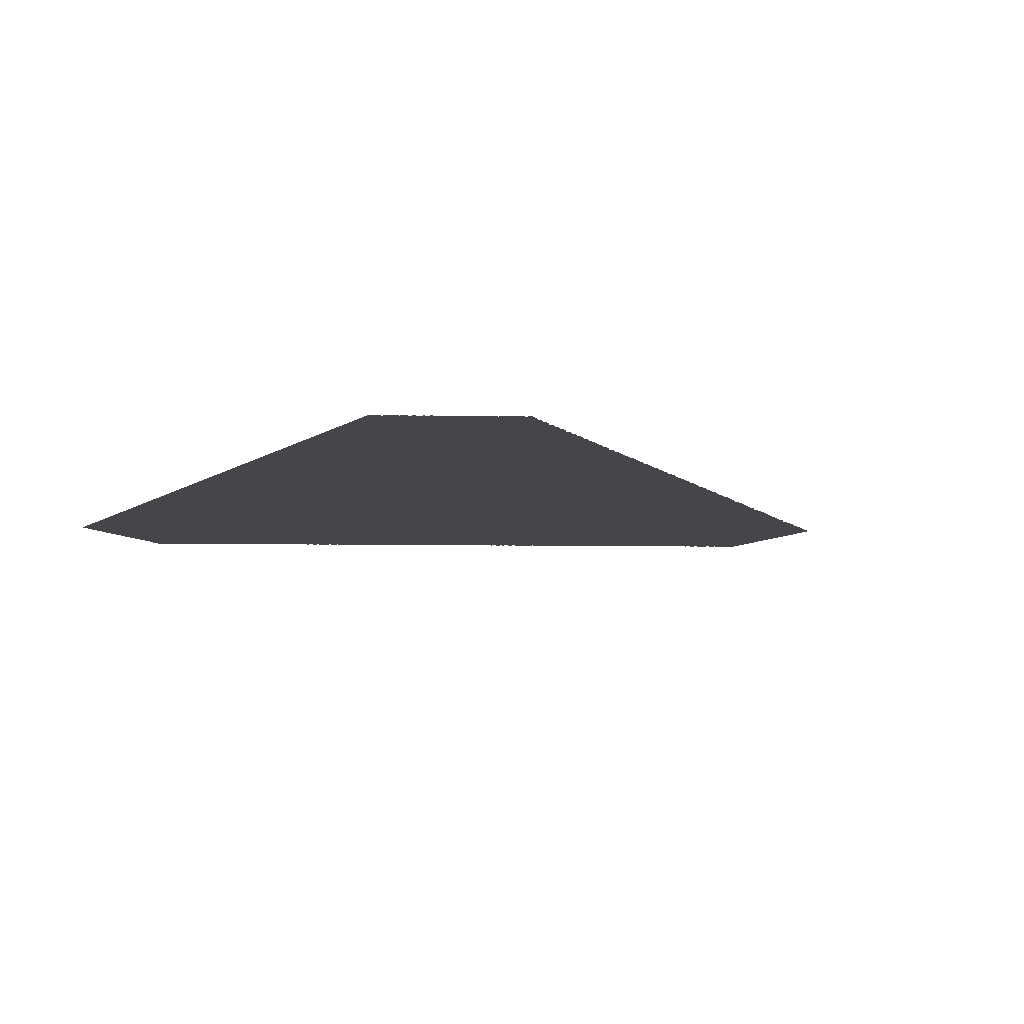
<metadata>
{"format":"obj","ext":"obj","renderer":"f3d","projection":"perspective","resolution":1024,"background":"white","views":[{"elev":-9.7,"azim":58.0,"up":"+Z"}]}
</metadata>
<code>
o myCurve.001
v 69.13 14.59 0
v 69.12 14.61 0
v 69.15 14.56 0
v 69.15 14.57 0
v 69.14 14.59 0
v 69.17 14.53 0
v 69.16 14.55 0
v 69.55 14.8 0
v 68.93 14.94 0
v 68.95 14.91 0
v 68.94 14.93 0
v 68.97 14.87 0
v 68.96 14.89 0
v 68.96 14.91 0
v 68.99 14.84 0
v 68.99 14.85 0
v 68.98 14.87 0
v 69.01 14.81 0
v 69 14.83 0
v 69.03 14.77 0
v 69.02 14.79 0
v 69.02 14.81 0
v 69.05 14.73 0
v 69.04 14.75 0
v 69.04 14.77 0
v 69.07 14.7 0
v 69.07 14.71 0
v 69.06 14.73 0
v 69.09 14.67 0
v 69.08 14.69 0
v 69.11 14.63 0
v 69.1 14.65 0
v 69.1 14.67 0
v 69.12 14.63 0
v 68.91 14.97 0
v 68.91 14.98 0
v 68.93 14.95 0
v 68.92 14.97 0
v 68.92 14.99 0
v 68.92 15.01 0
v 68.93 15.02 0
v 68.95 15.04 0
v 68.94 15.03 0
v 68.95 15.06 0
v 68.96 15.07 0
v 68.97 15.08 0
v 68.98 15.09 0
v 68.98 15.11 0
v 68.99 15.12 0
v 69 15.13 0
v 69 15.15 0
v 69.01 15.16 0
v 69.02 15.17 0
v 69.03 15.18 0
v 69.04 15.19 0
v 69.05 15.22 0
v 69.04 15.21 0
v 69.06 15.23 0
v 69.06 15.25 0
v 69.07 15.26 0
v 69.08 15.27 0
v 69.09 15.28 0
v 69.09 15.3 0
v 69.1 15.31 0
v 69.11 15.32 0
v 69.12 15.33 0
v 69.12 15.35 0
v 69.13 15.36 0
v 69.14 15.37 0
v 69.14 15.39 0
v 69.15 15.4 0
v 69.16 15.41 0
v 69.17 15.42 0
v 69.17 15.44 0
v 69.19 14.49 0
v 69.18 14.51 0
v 69.18 14.53 0
v 69.21 14.45 0
v 69.2 14.47 0
v 69.2 14.49 0
v 69.23 14.43 0
v 69.22 14.45 0
v 69.25 14.39 0
v 69.24 14.41 0
v 69.24 14.43 0
v 69.26 14.39 0
v 69.45 14.39 0
v 69.5 14.39 0
v 69.18 15.45 0
v 69.19 15.46 0
v 69.2 15.47 0
v 69.2 15.49 0
v 69.21 15.5 0
v 69.22 15.51 0
v 69.22 15.53 0
v 69.23 15.54 0
v 69.25 15.56 0
v 69.24 15.55 0
v 69.25 15.58 0
v 69.66 15.65 0
v 69.26 15.59 0
v 69.27 15.6 0
v 69.28 15.61 0
v 69.29 15.64 0
v 69.28 15.63 0
v 69.3 15.65 0
v 69.3 15.67 0
v 69.31 15.68 0
v 69.32 15.69 0
v 69.33 15.7 0
v 69.34 15.71 0
v 69.34 15.73 0
v 69.35 15.74 0
v 69.36 15.75 0
v 69.36 15.77 0
v 69.37 15.78 0
v 69.38 15.79 0
v 69.39 15.82 0
v 69.39 15.8 0
v 69.4 15.83 0
v 69.41 15.84 0
v 69.42 15.85 0
v 69.42 15.87 0
v 69.43 15.88 0
v 69.44 15.89 0
v 69.45 15.92 0
v 69.44 15.91 0
v 69.46 15.93 0
v 69.47 15.94 0
v 69.47 15.96 0
v 69.48 15.97 0
v 69.49 15.98 0
v 69.55 14.39 0
v 69.61 14.39 0
v 69.7 14.39 0
v 69.79 14.39 0
v 69.5 15.99 0
v 69.5 16.01 0
v 69.51 16.02 0
v 69.52 16.03 0
v 69.52 16.05 0
v 69.53 16.06 0
v 69.54 16.07 0
v 69.55 16.08 0
v 69.56 16.11 0
v 69.57 16.12 0
v 69.56 16.09 0
v 69.58 16.13 0
v 69.58 16.15 0
v 69.59 16.16 0
v 69.6 16.17 0
v 69.61 16.19 0
v 69.61 16.2 0
v 69.75 16.21 0
v 69.62 16.21 0
v 69.63 16.22 0
v 69.64 16.23 0
v 69.64 16.25 0
v 69.65 16.26 0
v 69.66 16.27 0
v 69.66 16.29 0
v 69.67 16.3 0
v 69.68 16.31 0
v 69.69 16.32 0
v 69.69 16.34 0
v 69.71 16.36 0
v 69.7 16.35 0
v 69.72 16.37 0
v 69.72 16.39 0
v 69.73 16.4 0
v 69.74 16.41 0
v 69.74 16.43 0
v 69.75 16.44 0
v 69.76 16.45 0
v 69.77 16.46 0
v 69.77 16.48 0
v 69.78 16.49 0
v 69.79 16.5 0
v 69.8 16.51 0
v 69.8 16.53 0
v 69.81 16.54 0
v 69.87 14.39 0
v 69.94 14.39 0
v 70.05 14.39 0
v 70.09 14.39 0
v 70.18 14.39 0
v 70.03 16.36 0
v 69.82 16.55 0
v 69.82 16.57 0
v 69.83 16.58 0
v 69.84 16.59 0
v 69.85 16.6 0
v 69.86 16.61 0
v 69.86 16.63 0
v 69.87 16.64 0
v 69.88 16.65 0
v 69.88 16.67 0
v 69.89 16.68 0
v 69.91 16.7 0
v 69.91 16.72 0
v 69.9 16.69 0
v 69.93 16.74 0
v 69.92 16.73 0
v 69.94 16.75 0
v 69.94 16.77 0
v 69.95 16.78 0
v 69.96 16.79 0
v 69.96 16.81 0
v 69.97 16.82 0
v 69.98 16.83 0
v 69.99 16.84 0
v 70.14 16.9 0
v 70 16.87 0
v 70.01 16.88 0
v 70.02 16.89 0
v 70.02 16.91 0
v 70.03 16.92 0
v 70.04 16.93 0
v 70.04 16.95 0
v 70.05 16.96 0
v 70.06 16.97 0
v 70.07 16.98 0
v 70.07 17 0
v 70.09 17.02 0
v 70.08 17.01 0
v 70.1 17.03 0
v 70.1 17.05 0
v 70.11 17.06 0
v 70.12 17.07 0
v 70.13 17.1 0
v 70.27 14.39 0
v 70.35 14.39 0
v 70.42 14.39 0
v 70.35 15.62 0
v 70.12 17.09 0
v 70.14 17.11 0
v 70.15 17.12 0
v 70.16 17.13 0
v 70.16 17.15 0
v 70.17 17.16 0
v 70.18 17.17 0
v 70.31 17.19 0
v 70.18 17.19 0
v 70.19 17.2 0
v 70.2 17.21 0
v 70.21 17.22 0
v 70.21 17.24 0
v 70.22 17.25 0
v 70.23 17.26 0
v 70.24 17.27 0
v 70.24 17.29 0
v 70.25 17.3 0
v 70.26 17.31 0
v 70.26 17.33 0
v 70.27 17.34 0
v 70.28 17.35 0
v 70.29 17.36 0
v 70.29 17.38 0
v 70.3 17.39 0
v 70.31 17.4 0
v 70.32 17.43 0
v 70.32 17.41 0
v 70.33 17.44 0
v 70.34 17.45 0
v 70.34 17.47 0
v 70.35 17.48 0
v 70.36 17.49 0
v 70.37 17.5 0
v 70.37 17.52 0
v 70.38 17.53 0
v 70.39 17.54 0
v 70.4 17.55 0
v 70.4 17.57 0
v 70.41 17.58 0
v 70.42 17.59 0
v 70.43 17.62 0
v 70.43 17.61 0
v 70.44 17.63 0
v 70.45 17.64 0
v 70.48 14.39 0
v 70.56 14.39 0
v 70.64 14.39 0
v 70.71 14.39 0
v 70.79 14.39 0
v 70.73 15.65 0
v 70.95 17.47 0
v 70.46 17.65 0
v 70.46 17.67 0
v 70.47 17.68 0
v 70.48 17.69 0
v 70.48 17.71 0
v 70.49 17.72 0
v 70.5 17.73 0
v 70.51 17.74 0
v 70.51 17.76 0
v 70.52 17.77 0
v 70.53 17.78 0
v 70.54 17.79 0
v 70.54 17.81 0
v 70.55 17.82 0
v 70.56 17.83 0
v 70.56 17.85 0
v 70.57 17.86 0
v 70.58 17.87 0
v 70.59 17.9 0
v 70.59 17.88 0
v 70.6 17.91 0
v 70.61 17.92 0
v 70.62 17.93 0
v 70.85 14.39 0
v 70.96 14.48 0
v 70.93 14.39 0
v 70.99 14.39 0
v 71.06 14.39 0
v 71.85 14.75 0
v 70.95 15.25 0
v 70.96 16.75 0
v 71.16 14.39 0
v 71.22 14.39 0
v 71.29 14.39 0
v 71.36 14.39 0
v 71.44 14.39 0
v 71.14 15.62 0
v 71.81 16.56 0
v 71.47 17.49 0
v 71.36 17.81 0
v 71.4 17.73 0
v 71.38 17.77 0
v 71.38 17.79 0
v 71.37 17.8 0
v 71.4 17.75 0
v 71.39 17.76 0
v 71.28 17.93 0
v 71.3 17.91 0
v 71.32 17.87 0
v 71.3 17.92 0
v 71.32 17.89 0
v 71.31 17.9 0
v 71.34 17.85 0
v 71.33 17.86 0
v 71.35 17.82 0
v 71.35 17.84 0
v 71.54 14.39 0
v 71.62 14.39 0
v 71.69 14.39 0
v 71.61 17.21 0
v 71.76 17.13 0
v 71.54 17.51 0
v 71.6 17.39 0
v 71.54 17.49 0
v 71.56 17.47 0
v 71.55 17.48 0
v 71.58 17.43 0
v 71.57 17.44 0
v 71.57 17.46 0
v 71.6 17.41 0
v 71.59 17.42 0
v 71.64 17.33 0
v 71.62 17.35 0
v 71.62 17.37 0
v 71.61 17.38 0
v 71.63 17.34 0
v 71.66 17.29 0
v 71.65 17.3 0
v 71.68 17.25 0
v 71.68 17.27 0
v 71.67 17.28 0
v 71.7 17.21 0
v 71.7 17.23 0
v 71.69 17.24 0
v 71.72 17.19 0
v 71.71 17.2 0
v 71.44 17.68 0
v 71.42 17.71 0
v 71.41 17.72 0
v 71.46 17.65 0
v 71.44 17.67 0
v 71.43 17.7 0
v 71.48 17.59 0
v 71.46 17.63 0
v 71.45 17.66 0
v 71.48 17.61 0
v 71.47 17.62 0
v 71.5 17.57 0
v 71.49 17.58 0
v 71.52 17.53 0
v 71.52 17.55 0
v 71.51 17.56 0
v 71.53 17.52 0
v 71.77 14.39 0
v 71.84 14.39 0
v 71.96 14.39 0
v 72.07 14.39 0
v 71.86 15.64 0
v 72.1 16.53 0
v 71.92 16.83 0
v 71.96 16.77 0
v 71.96 16.78 0
v 71.94 16.81 0
v 71.92 16.85 0
v 71.93 16.82 0
v 71.95 16.8 0
v 72 16.69 0
v 71.98 16.73 0
v 71.98 16.75 0
v 71.97 16.76 0
v 72 16.71 0
v 71.99 16.72 0
v 72.02 16.67 0
v 72.01 16.68 0
v 72.06 16.61 0
v 72.04 16.63 0
v 72.04 16.65 0
v 72.03 16.66 0
v 71.75 17.14 0
v 71.74 17.15 0
v 71.74 17.16 0
v 71.76 17.11 0
v 71.78 17.07 0
v 71.78 17.09 0
v 71.77 17.1 0
v 71.8 17.05 0
v 71.79 17.06 0
v 71.83 17 0
v 71.82 17.01 0
v 71.82 17.03 0
v 71.81 17.04 0
v 71.87 16.92 0
v 71.84 16.97 0
v 71.84 16.99 0
v 71.86 16.95 0
v 71.85 16.96 0
v 71.9 16.87 0
v 71.88 16.91 0
v 71.87 16.94 0
v 71.9 16.89 0
v 71.89 16.9 0
v 71.91 16.86 0
v 71.73 17.18 0
v 72.11 14.39 0
v 72.16 14.39 0
v 72.23 14.39 0
v 72.31 14.39 0
v 72.38 14.39 0
v 72.74 15.05 0
v 72.47 15.56 0
v 72.23 16.06 0
v 72.44 15.93 0
v 72.28 16.21 0
v 72.3 16.17 0
v 72.3 16.19 0
v 72.29 16.2 0
v 72.34 16.13 0
v 72.32 16.15 0
v 72.31 16.16 0
v 72.36 16.07 0
v 72.35 16.1 0
v 72.34 16.11 0
v 72.33 16.14 0
v 72.36 16.09 0
v 72.12 16.51 0
v 72.14 16.45 0
v 72.13 16.48 0
v 72.12 16.49 0
v 72.11 16.52 0
v 72.14 16.47 0
v 72.18 16.39 0
v 72.16 16.43 0
v 72.15 16.44 0
v 72.22 16.33 0
v 72.17 16.4 0
v 72.2 16.35 0
v 72.2 16.37 0
v 72.19 16.38 0
v 72.22 16.31 0
v 72.21 16.34 0
v 72.26 16.26 0
v 72.24 16.29 0
v 72.23 16.3 0
v 72.26 16.25 0
v 72.25 16.28 0
v 72.28 16.23 0
v 72.27 16.24 0
v 72.06 16.59 0
v 72.05 16.62 0
v 72.08 16.55 0
v 72.08 16.57 0
v 72.07 16.58 0
v 72.09 16.54 0
v 72.45 14.39 0
v 72.64 14.39 0
v 72.66 14.41 0
v 72.66 14.39 0
v 72.68 14.43 0
v 72.67 14.41 0
v 72.68 14.45 0
v 72.7 14.47 0
v 72.7 15.49 0
v 72.66 15.55 0
v 72.66 15.57 0
v 72.69 15.5 0
v 72.68 15.53 0
v 72.67 15.54 0
v 72.46 15.91 0
v 72.48 15.87 0
v 72.47 15.88 0
v 72.54 15.77 0
v 72.52 15.79 0
v 72.5 15.83 0
v 72.5 15.85 0
v 72.49 15.86 0
v 72.52 15.81 0
v 72.51 15.82 0
v 72.53 15.78 0
v 72.58 15.69 0
v 72.56 15.73 0
v 72.56 15.74 0
v 72.55 15.76 0
v 72.6 15.65 0
v 72.59 15.68 0
v 72.58 15.71 0
v 72.57 15.72 0
v 72.6 15.67 0
v 72.62 15.63 0
v 72.61 15.64 0
v 72.64 15.59 0
v 72.64 15.61 0
v 72.63 15.62 0
v 72.65 15.58 0
v 72.39 16.04 0
v 72.38 16.05 0
v 72.37 16.06 0
v 72.4 16.01 0
v 72.39 16.02 0
v 72.42 15.97 0
v 72.42 15.99 0
v 72.41 16 0
v 72.44 15.95 0
v 72.43 15.96 0
v 72.45 15.92 0
v 72.47 15.9 0
v 72.69 14.45 0
v 72.71 14.48 0
v 72.71 14.49 0
v 72.72 14.51 0
v 72.73 14.51 0
v 72.74 14.53 0
v 72.74 14.55 0
v 72.75 14.55 0
v 72.76 14.57 0
v 72.76 14.59 0
v 72.78 14.61 0
v 72.77 14.59 0
v 72.79 14.62 0
v 72.82 14.69 0
v 72.79 14.63 0
v 72.8 14.65 0
v 72.84 14.73 0
v 72.81 14.65 0
v 72.82 14.67 0
v 72.84 14.71 0
v 72.88 14.79 0
v 72.83 14.69 0
v 72.85 14.73 0
v 72.86 14.75 0
v 72.87 14.76 0
v 72.88 14.77 0
v 72.9 14.81 0
v 72.96 14.93 0
v 72.89 14.79 0
v 72.9 14.83 0
v 72.92 14.85 0
v 72.92 14.87 0
v 72.91 14.83 0
v 72.94 14.89 0
v 72.93 14.87 0
v 72.95 14.9 0
v 72.96 14.91 0
v 72.97 14.93 0
v 72.82 15.27 0
v 72.88 15.17 0
v 72.86 15.21 0
v 72.84 15.25 0
v 72.86 15.22 0
v 72.92 15.11 0
v 72.89 15.16 0
v 72.88 15.19 0
v 72.87 15.2 0
v 72.9 15.13 0
v 72.9 15.15 0
v 72.91 15.12 0
v 72.95 15.06 0
v 72.94 15.07 0
v 72.94 15.09 0
v 72.93 15.1 0
v 72.96 15.03 0
v 72.96 15.05 0
v 72.98 14.95 0
v 72.98 14.97 0
v 72.98 15.01 0
v 72.97 15.02 0
v 72.99 14.97 0
v 73 14.98 0
v 73 14.98 0
v 73 14.98 0
v 73 14.98 0
v 72.99 14.99 0
v 72.72 15.45 0
v 72.76 15.39 0
v 72.74 15.41 0
v 72.72 15.47 0
v 72.71 15.48 0
v 72.74 15.43 0
v 72.73 15.44 0
v 72.82 15.29 0
v 72.75 15.4 0
v 72.8 15.31 0
v 72.79 15.34 0
v 72.78 15.35 0
v 72.77 15.36 0
v 72.77 15.38 0
v 72.8 15.33 0
v 72.81 15.3 0
v 72.83 15.26 0
v 69.99 16.86 0
v 71.65 17.32 0
v 72.17 16.42 0
v 72.85 15.24 0
v 72.99 15 0
v 72.69 15.52 0
f 8 3 4
f 17 12 13
f 8 18 19
f 8 19 16
f 8 21 22
f 14 8 17
f 8 23 24
f 8 24 25
f 8 25 21
f 30 26 27
f 8 27 28
f 31 32 33
f 8 33 30
f 39 35 36
f 14 37 38
f 14 38 39
f 40 14 39
f 14 11 37
f 43 14 40
f 45 43 44
f 46 47 45
f 48 50 47
f 49 50 48
f 47 14 43
f 52 50 51
f 8 47 50
f 53 8 50
f 54 8 53
f 56 58 57
f 8 14 47
f 8 57 58
f 8 58 59
f 61 8 59
f 66 61 62
f 64 66 62
f 65 66 64
f 67 8 66
f 69 8 68
f 70 72 69
f 8 6 7
f 80 76 77
f 8 81 82
f 80 82 78
f 86 83 84
f 8 84 85
f 8 5 34
f 8 34 31
f 89 72 73
f 90 91 89
f 100 91 92
f 94 100 92
f 95 100 94
f 100 72 91
f 98 100 95
f 100 98 99
f 100 8 72
f 101 100 99
f 102 100 101
f 104 106 105
f 100 105 106
f 100 106 108
f 109 100 108
f 111 100 109
f 112 114 111
f 113 114 112
f 115 100 114
f 117 100 115
f 120 100 119
f 122 100 120
f 123 100 122
f 124 100 123
f 125 126 100
f 127 126 125
f 128 100 126
f 129 100 128
f 130 100 129
f 132 100 131
f 137 140 100
f 139 137 138
f 141 143 140
f 142 143 141
f 187 100 140
f 147 140 143
f 146 148 145
f 149 150 148
f 154 147 148
f 154 148 150
f 151 154 150
f 153 154 152
f 157 154 156
f 158 154 157
f 160 154 158
f 161 154 160
f 162 154 161
f 164 154 163
f 167 154 164
f 187 154 167
f 187 167 168
f 187 168 170
f 171 187 170
f 173 187 172
f 175 177 174
f 176 177 175
f 187 8 100
f 179 187 177
f 187 179 180
f 188 187 180
f 189 187 188
f 190 191 189
f 192 187 191
f 194 187 193
f 196 187 195
f 201 196 198
f 203 201 199
f 204 187 203
f 207 204 205
f 209 212 208
f 212 204 207
f 212 210 211
f 212 187 204
f 213 212 211
f 214 212 213
f 215 218 212
f 216 218 215
f 217 218 216
f 212 218 219
f 221 212 219
f 222 212 221
f 225 212 222
f 224 226 225
f 212 225 226
f 228 226 227
f 229 212 226
f 230 236 235
f 237 238 236
f 242 235 238
f 239 242 238
f 240 242 239
f 242 241 243
f 245 242 243
f 247 242 246
f 250 242 248
f 251 242 250
f 252 242 251
f 254 242 253
f 258 242 257
f 242 255 256
f 260 242 259
f 264 262 263
f 266 267 265
f 286 242 262
f 286 262 264
f 286 264 267
f 270 267 269
f 271 272 270
f 286 267 272
f 273 286 272
f 274 286 273
f 285 8 234
f 279 287 278
f 286 277 287
f 289 287 288
f 293 286 287
f 290 293 287
f 292 293 291
f 295 286 294
f 297 286 296
f 301 286 299
f 286 301 302
f 304 286 302
f 308 309 307
f 286 306 309
f 311 310 8
f 315 314 311
f 311 8 315
f 315 8 316
f 324 285 187
f 323 316 285
f 324 187 317
f 324 317 286
f 324 323 285
f 325 324 286
f 329 286 326
f 332 327 328
f 333 286 309
f 337 335 334
f 340 286 335
f 342 286 339
f 324 315 323
f 394 315 324
f 349 346 325
f 350 325 348
f 352 325 350
f 353 349 325
f 355 325 351
f 356 349 353
f 360 346 349
f 362 358 359
f 364 346 358
f 367 346 363
f 370 346 365
f 372 346 368
f 374 286 327
f 378 373 374
f 379 325 286
f 381 376 377
f 382 379 286
f 383 286 380
f 385 325 379
f 386 348 325
f 387 325 384
f 389 348 386
f 397 324 396
f 401 399 396
f 402 398 399
f 405 324 397
f 407 403 324
f 408 324 404
f 410 324 403
f 414 324 409
f 416 347 346
f 420 324 418
f 423 324 419
f 426 324 422
f 430 324 424
f 431 428 324
f 432 324 429
f 433 396 324
f 434 324 428
f 437 433 434
f 438 396 433
f 439 346 371
f 446 394 324
f 446 315 394
f 447 446 324
f 448 446 447
f 452 447 449
f 454 447 450
f 458 447 453
f 459 453 454
f 460 456 457
f 461 324 395
f 464 324 461
f 465 461 395
f 467 324 462
f 627 467 468
f 473 447 467
f 475 447 470
f 476 470 472
f 478 447 475
f 480 447 477
f 481 477 478
f 482 449 447
f 483 447 480
f 485 411 412
f 488 324 484
f 489 395 486
f 492 491 315
f 492 493 491
f 494 495 492
f 502 498 446
f 503 446 499
f 504 446 448
f 509 446 505
f 512 508 446
f 513 446 509
f 517 446 507
f 520 446 515
f 522 515 516
f 523 519 520
f 524 446 519
f 528 446 524
f 529 446 526
f 532 447 456
f 534 447 530
f 536 447 533
f 539 448 535
f 497 542 496
f 315 544 543
f 315 546 545
f 315 550 549
f 552 553 551
f 562 315 445
f 315 556 552
f 558 555 315
f 555 559 557
f 561 563 555
f 562 565 558
f 562 566 565
f 568 570 562
f 445 571 568
f 572 574 571
f 575 576 573
f 569 578 577
f 583 445 580
f 582 581 445
f 584 582 583
f 586 445 581
f 587 581 582
f 589 585 445
f 590 445 586
f 591 585 589
f 594 445 585
f 597 445 592
f 445 598 579
f 601 445 596
f 603 599 445
f 604 605 603
f 629 445 600
f 608 446 498
f 630 501 502
f 611 608 498
f 613 610 608
f 616 609 610
f 617 615 445
f 620 445 609
f 622 617 618
f 580 445 615
f 623 615 617
f 607 606 445
f 606 604 603
f 2 5 1
f 8 7 3
f 5 8 4
f 11 14 10
f 14 17 13
f 16 19 15
f 8 22 18
f 17 8 16
f 21 25 20
f 8 28 23
f 8 30 27
f 30 33 29
f 8 31 33
f 34 5 2
f 39 38 35
f 37 11 9
f 41 43 40
f 42 44 43
f 45 47 43
f 52 53 50
f 54 55 8
f 55 57 8
f 60 61 59
f 63 64 62
f 66 8 61
f 67 68 8
f 69 72 8
f 71 72 70
f 8 77 6
f 80 75 76
f 8 80 77
f 80 78 79
f 8 85 81
f 80 8 82
f 8 86 84
f 8 87 86
f 8 88 87
f 74 89 73
f 89 91 72
f 93 94 92
f 96 98 95
f 97 99 98
f 102 103 100
f 103 105 100
f 107 108 106
f 110 111 109
f 111 114 100
f 116 117 115
f 117 119 100
f 118 120 119
f 121 122 120
f 124 125 100
f 130 131 100
f 8 133 88
f 8 134 133
f 8 135 134
f 8 136 135
f 132 137 100
f 139 140 137
f 144 147 143
f 145 148 147
f 147 187 140
f 152 154 151
f 153 155 154
f 155 156 154
f 154 187 147
f 159 160 158
f 162 163 154
f 165 167 164
f 166 168 167
f 169 170 168
f 172 187 171
f 173 174 187
f 174 177 187
f 178 179 177
f 8 182 136
f 8 183 182
f 8 184 183
f 8 185 184
f 8 186 185
f 187 234 8
f 181 188 180
f 189 191 187
f 192 193 187
f 194 195 187
f 197 198 196
f 201 187 196
f 200 203 199
f 202 204 203
f 203 187 201
f 206 207 205
f 208 212 207
f 209 210 212
f 625 213 211
f 214 215 212
f 220 221 219
f 223 225 222
f 228 229 226
f 8 231 186
f 8 232 231
f 8 233 232
f 229 235 212
f 236 238 235
f 240 241 242
f 242 212 235
f 242 187 212
f 244 245 243
f 246 242 245
f 247 248 242
f 249 250 248
f 252 253 242
f 254 255 242
f 257 242 256
f 258 259 242
f 260 262 242
f 261 263 262
f 265 267 264
f 268 269 267
f 270 272 267
f 274 275 286
f 275 277 286
f 276 278 277
f 8 280 233
f 8 281 280
f 8 282 281
f 8 283 282
f 8 284 283
f 285 316 8
f 187 285 234
f 286 187 242
f 278 287 277
f 289 290 287
f 291 293 290
f 294 286 293
f 295 296 286
f 297 298 286
f 298 299 286
f 300 301 299
f 303 304 302
f 304 306 286
f 305 307 306
f 307 309 306
f 8 310 284
f 311 312 310
f 311 313 312
f 311 314 313
f 286 317 187
f 315 318 314
f 315 319 318
f 315 320 319
f 315 321 320
f 315 322 321
f 323 315 316
f 328 327 286
f 329 328 286
f 330 329 326
f 332 331 327
f 333 334 286
f 335 286 334
f 336 334 333
f 338 337 334
f 340 339 286
f 341 326 286
f 342 341 286
f 315 343 322
f 315 344 343
f 315 345 344
f 346 347 324
f 325 346 324
f 352 351 325
f 354 353 325
f 355 354 325
f 357 356 353
f 359 358 346
f 360 359 346
f 361 360 349
f 364 363 346
f 626 364 358
f 366 365 346
f 367 366 346
f 369 368 346
f 370 369 346
f 372 371 346
f 374 373 286
f 375 374 327
f 377 376 286
f 373 377 286
f 376 380 286
f 383 382 286
f 385 384 325
f 387 386 325
f 388 387 384
f 315 390 345
f 315 391 390
f 315 392 391
f 315 393 392
f 398 397 396
f 399 398 396
f 405 404 324
f 406 405 397
f 408 407 324
f 410 409 324
f 412 411 324
f 413 412 324
f 414 413 324
f 416 415 347
f 417 416 346
f 418 324 347
f 420 419 324
f 421 420 418
f 423 422 324
f 425 424 324
f 426 425 324
f 427 426 422
f 430 429 324
f 432 431 324
f 434 433 324
f 435 428 431
f 437 436 433
f 438 400 396
f 439 417 346
f 315 440 393
f 315 441 440
f 315 442 441
f 315 443 442
f 315 444 443
f 446 445 315
f 451 450 447
f 452 451 447
f 454 453 447
f 455 454 450
f 457 456 447
f 458 457 447
f 463 462 324
f 464 463 324
f 466 462 463
f 467 447 324
f 468 467 462
f 469 468 462
f 627 471 467
f 472 470 447
f 473 472 447
f 474 473 467
f 478 477 447
f 479 478 475
f 483 482 447
f 411 484 324
f 486 395 324
f 487 486 324
f 488 487 324
f 315 490 444
f 315 491 490
f 315 494 492
f 315 496 494
f 315 497 496
f 543 497 315
f 500 499 446
f 502 501 498
f 503 502 446
f 504 505 446
f 506 505 504
f 508 507 446
f 510 509 505
f 511 510 505
f 513 512 446
f 514 507 508
f 516 515 446
f 517 516 446
f 518 517 507
f 520 519 446
f 522 521 515
f 525 524 519
f 527 526 446
f 528 527 446
f 529 500 446
f 531 530 447
f 532 531 447
f 534 533 447
f 535 448 447
f 536 535 447
f 537 536 533
f 539 538 448
f 540 504 448
f 541 506 504
f 315 545 544
f 315 547 546
f 315 548 547
f 315 549 548
f 315 551 550
f 315 552 551
f 562 558 315
f 552 556 554
f 315 557 556
f 315 555 557
f 555 560 559
f 558 561 555
f 558 565 564
f 562 567 566
f 445 568 562
f 445 572 571
f 573 572 445
f 445 575 573
f 569 575 445
f 569 577 575
f 583 582 445
f 628 584 583
f 588 587 582
f 590 589 445
f 593 592 445
f 594 593 445
f 595 594 585
f 445 579 569
f 597 596 445
f 445 599 598
f 601 600 445
f 603 602 599
f 445 606 603
f 629 607 445
f 609 445 446
f 610 609 446
f 608 610 446
f 612 611 498
f 614 613 608
f 618 617 445
f 619 618 445
f 620 619 445
f 621 620 609
f 624 583 580

</code>
